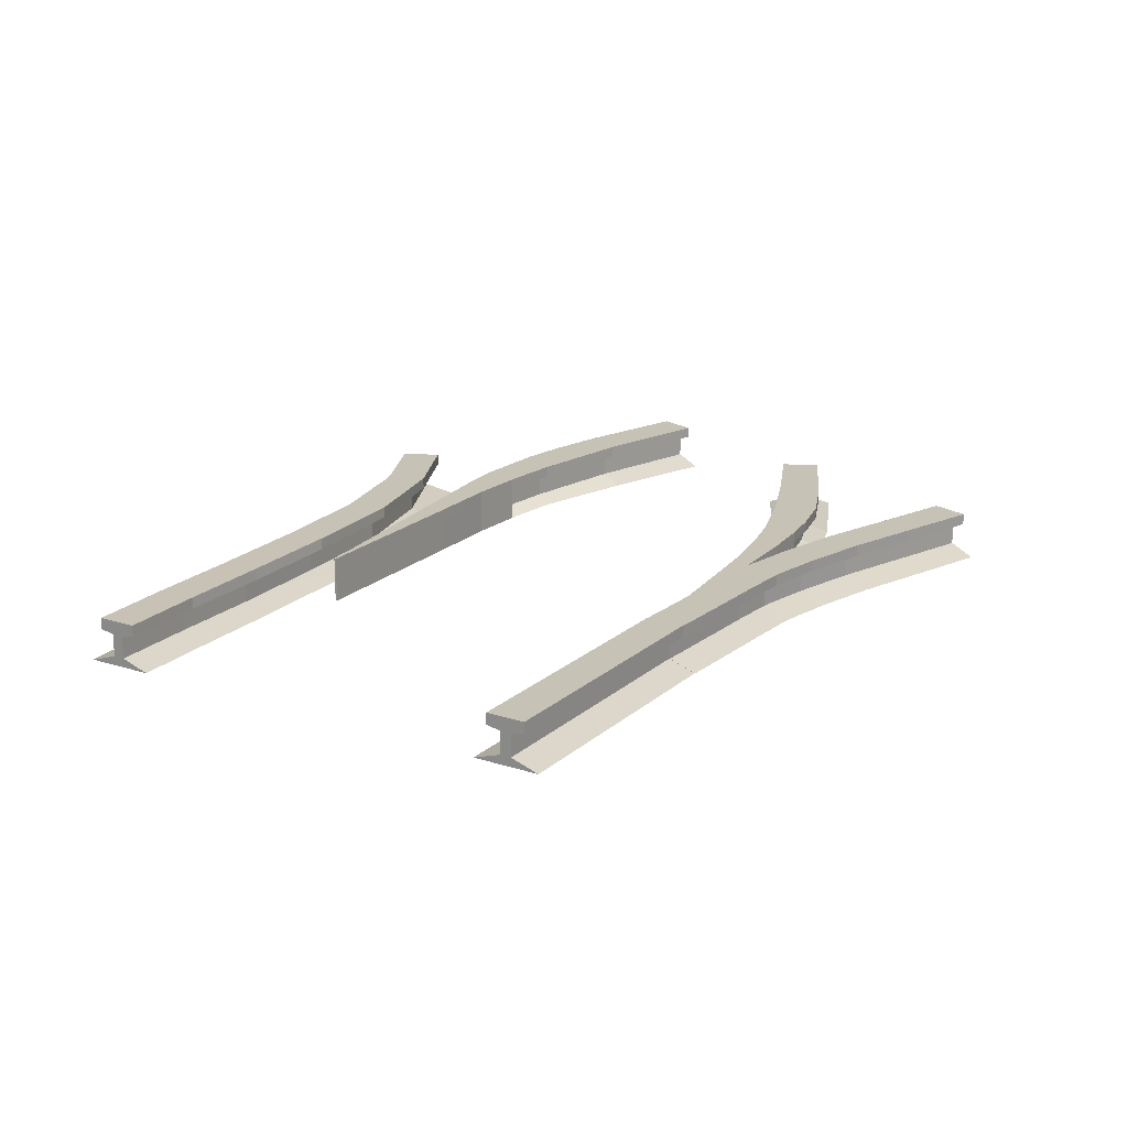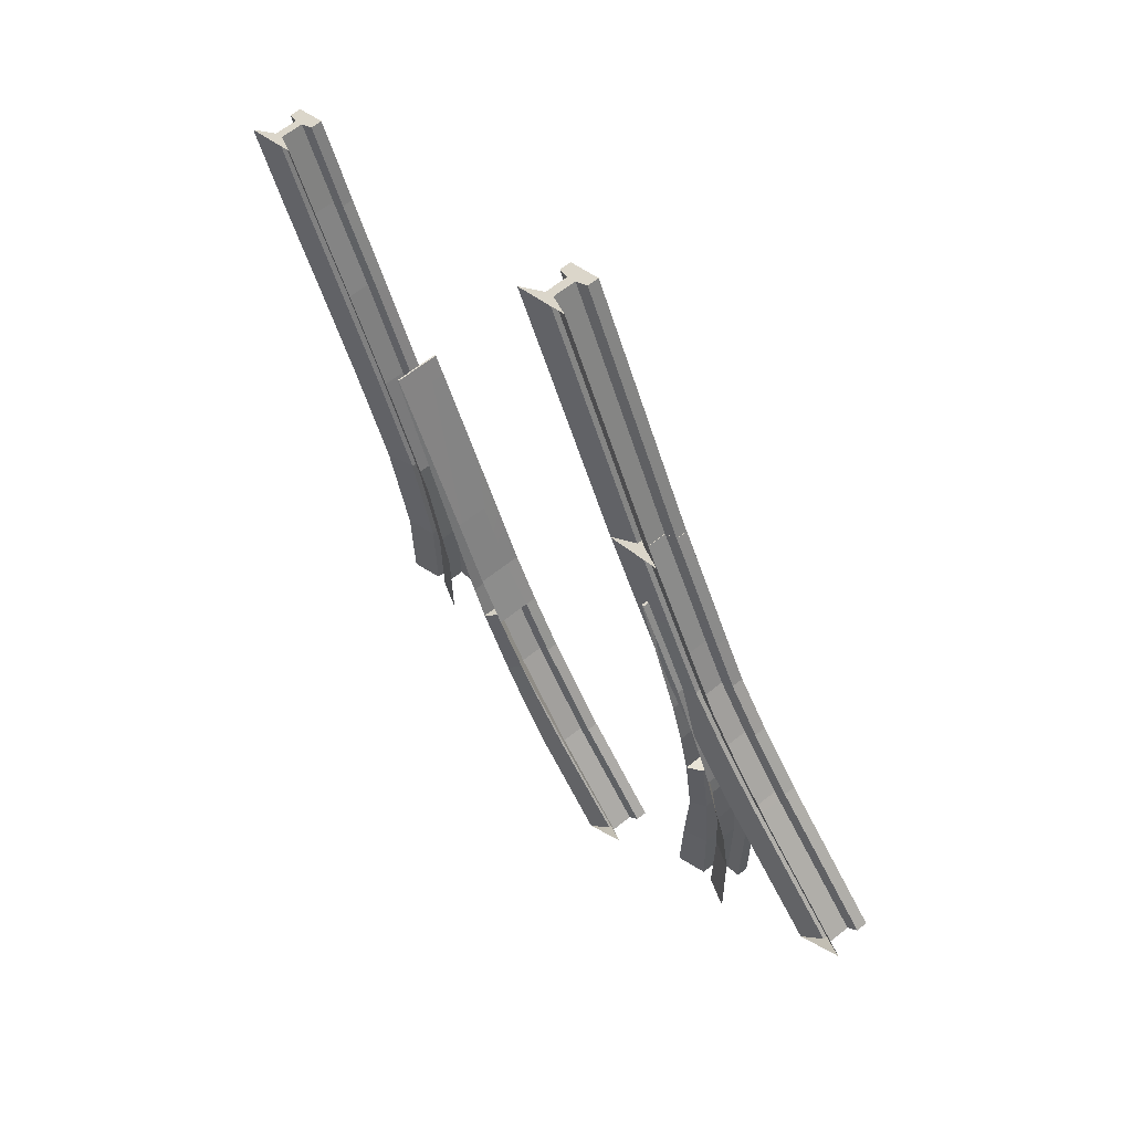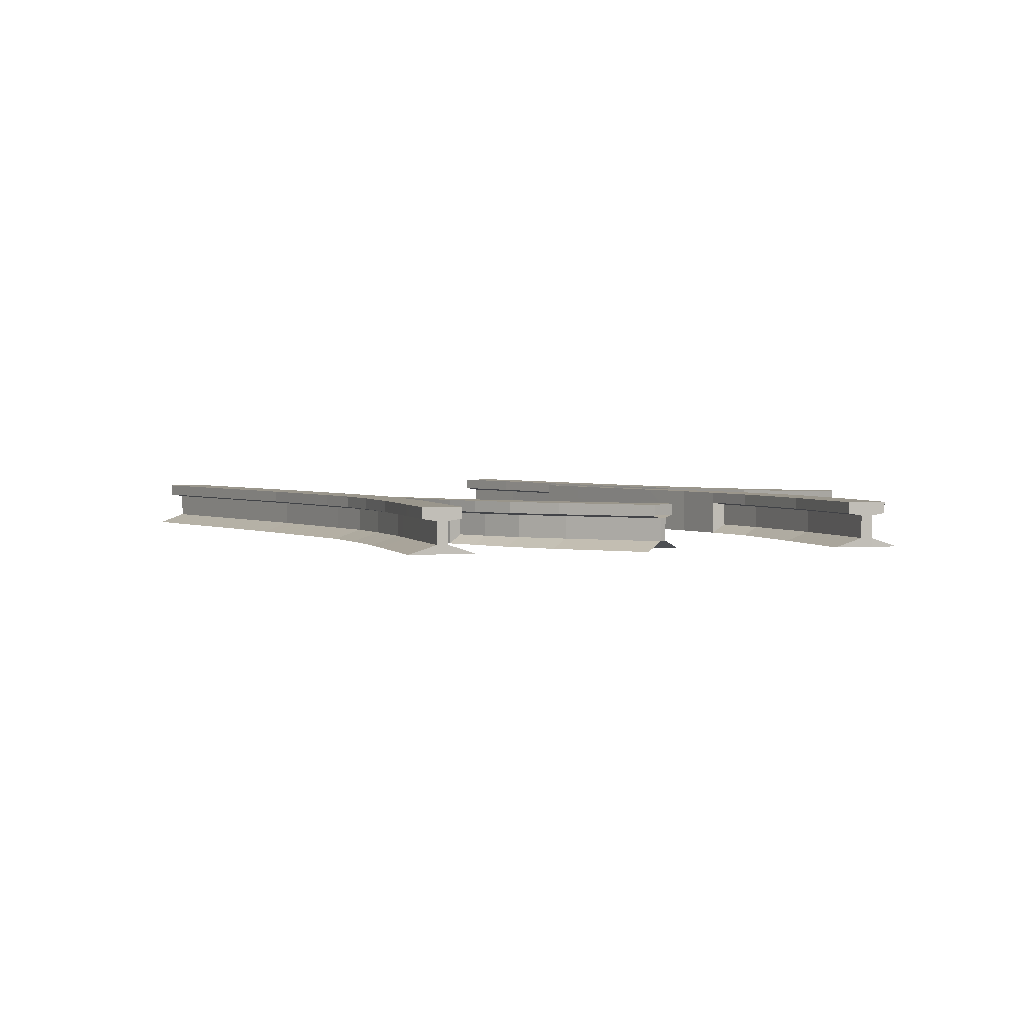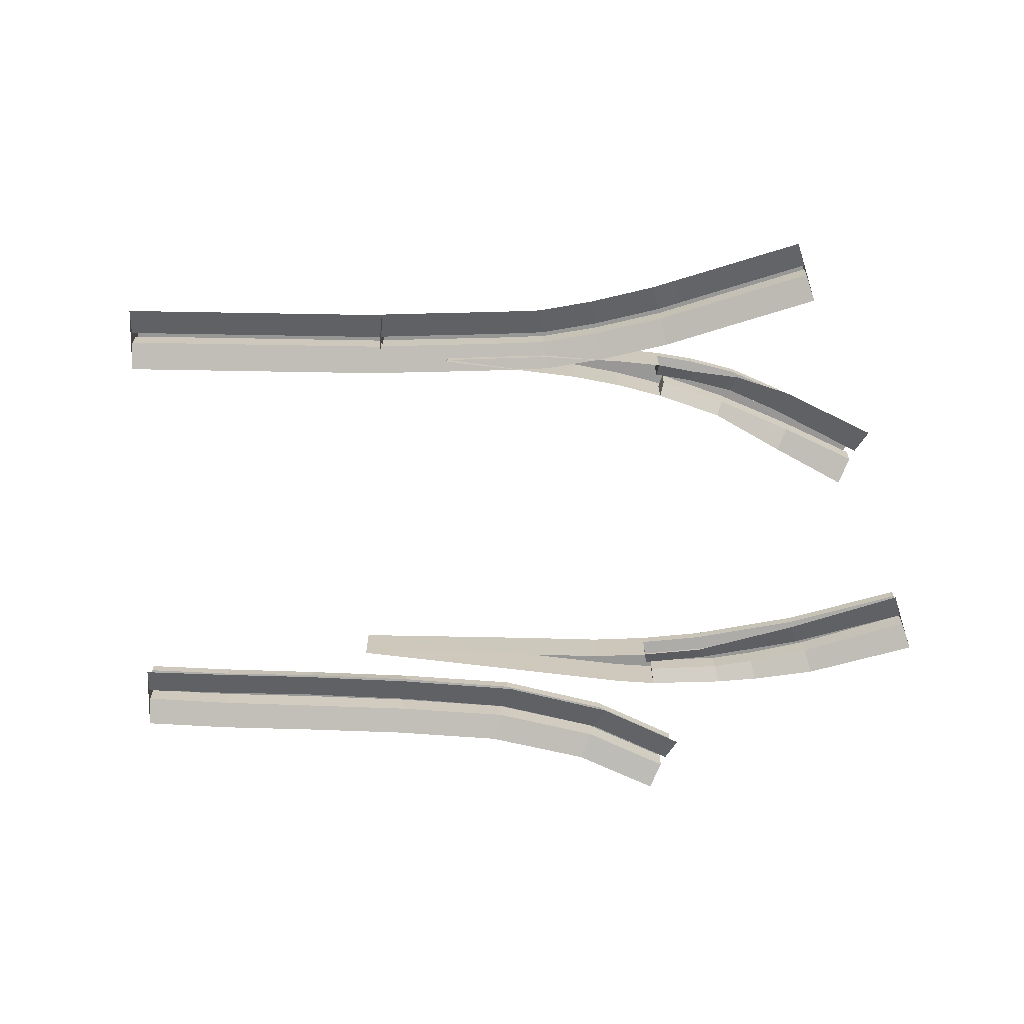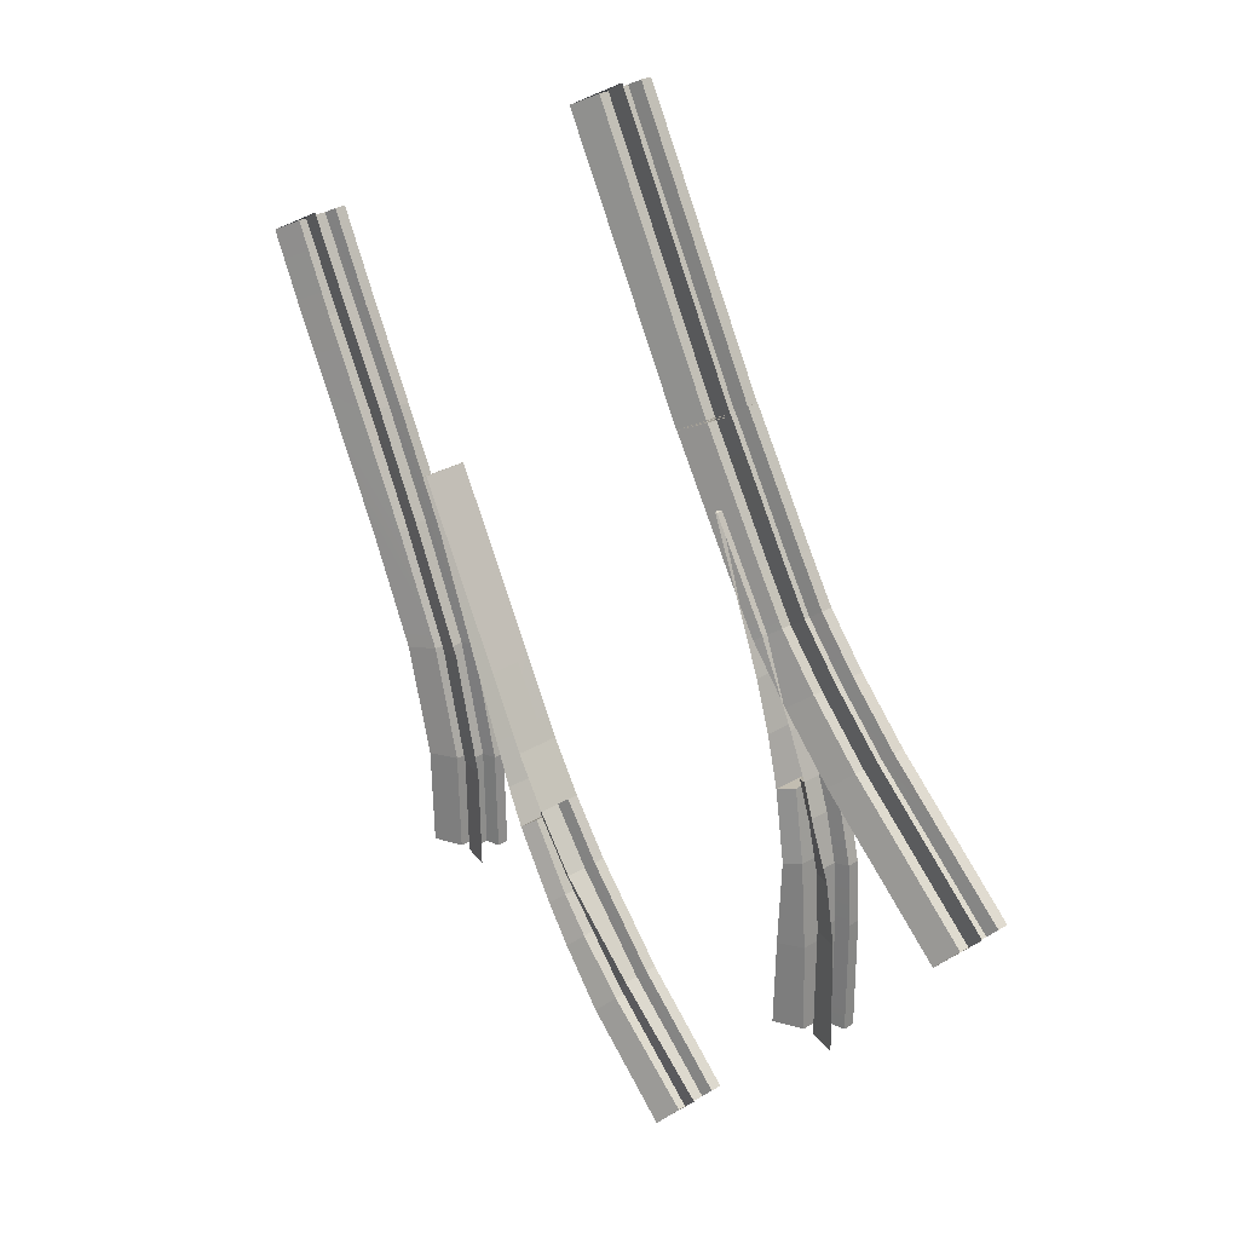
<metadata>
{"format":"obj","ext":"obj","renderer":"f3d","projection":"perspective","resolution":1024,"background":"white","views":[{"elev":19.1,"azim":5.5,"up":"+Y"},{"elev":62.2,"azim":50.7,"up":"+Z"},{"elev":2.5,"azim":119.2,"up":"+Y"},{"elev":-68.1,"azim":62.5,"up":"+Y"},{"elev":25.9,"azim":45.2,"up":"+Z"}]}
</metadata>
<code>
o dtrack_sy_30.stockrails_Cube.031
v -0.8637 -0.44 0.5951
v -0.9453 -0.44 0.7783
v -0.9453 -0.39 0.7783
v -0.8635 -0.39 0.5964
v -0.7842 -0.46 0.6398
v -0.8397 -0.44 0.6132
v -0.9232 -0.44 0.7893
v -0.868 -0.46 0.8168
v -1.001 -0.46 0.7507
v -0.5682 -0.46 -0.2961
v -0.5057 -0.44 -0.2926
v -0.499 -0.44 -0.4999
v -0.5607 -0.46 -0.5003
v -0.8397 -0.39 0.6132
v -0.9232 -0.39 0.7893
v -0.973 -0.385 0.7645
v -0.8907 -0.385 0.5848
v -0.4804 -0.39 -0.2913
v -0.4743 -0.39 -0.4997
v -0.4434 -0.385 -0.4994
v -0.4493 -0.385 -0.2895
v -0.973 -0.36 0.7645
v -0.8907 -0.36 0.5848
v -0.4434 -0.36 -0.4994
v -0.4494 -0.36 -0.2895
v -0.5368 -0.36 -0.2944
v -0.5299 -0.36 -0.5001
v -0.8956 -0.385 0.8031
v -0.8956 -0.36 0.8031
v -0.8128 -0.36 0.6225
v -0.7164 -0.3602 0.4211
v -0.7961 -0.3602 0.3905
v -0.6121 -0.3604 0.1977
v -0.6949 -0.3604 0.174
v -0.5078 -0.3602 -0.04487
v -0.5945 -0.3602 -0.06174
v -0.8129 -0.385 0.6228
v -0.7157 -0.3852 0.4267
v -0.6116 -0.3854 0.2012
v -0.5077 -0.3852 -0.04638
v -0.5299 -0.385 -0.5001
v -0.5369 -0.385 -0.2944
v -0.5947 -0.3852 -0.06172
v -0.6949 -0.3854 0.174
v -0.7961 -0.3852 0.3905
v -0.7434 -0.3902 0.4177
v -0.641 -0.3904 0.1943
v -0.5384 -0.3902 -0.05095
v -0.499 -0.39 -0.4999
v -0.5057 -0.39 -0.2926
v -0.5638 -0.3902 -0.05721
v -0.6655 -0.3904 0.1807
v -0.7683 -0.3903 0.4
v -0.4743 -0.44 -0.4997
v -0.4804 -0.44 -0.2913
v -0.5383 -0.4402 -0.05096
v -0.641 -0.4404 0.1943
v -0.7434 -0.4402 0.4177
v -0.9192 -0.46 0.5688
v -0.7689 -0.4403 0.3961
v -0.8254 -0.4603 0.3753
v -0.6658 -0.4404 0.1784
v -0.7248 -0.4604 0.1627
v -0.564 -0.4402 -0.05658
v -0.6258 -0.4603 -0.0677
v -0.4125 -0.46 -0.4992
v -0.418 -0.46 -0.2878
v -0.4765 -0.4602 -0.03978
v -0.582 -0.4604 0.2103
v -0.6868 -0.4602 0.4389
v 0.3821 -0.385 0.4491
v 0.4375 -0.385 0.3514
v 0.4378 -0.36 0.3516
v 0.3822 -0.36 0.4492
v 0.2469 -0.385 0.6944
v 0.3247 -0.385 0.554
v 0.3247 -0.36 0.554
v 0.2469 -0.36 0.6944
v 0.5155 -0.385 0.2492
v 0.5161 -0.36 0.2496
v 0.7166 -0.44 -0.01027
v 0.8526 -0.44 -0.1472
v 0.8526 -0.39 -0.1472
v 0.7166 -0.39 -0.01026
v 0.6541 -0.46 -0.07022
v 0.6987 -0.44 -0.02744
v 0.8351 -0.44 -0.1647
v 0.7914 -0.46 -0.2084
v 0.8962 -0.46 -0.1035
v 0.3519 -0.46 0.569
v 0.2975 -0.44 0.5389
v 0.2195 -0.44 0.6801
v 0.2744 -0.46 0.7088
v 0.1975 -0.44 0.6686
v 0.1425 -0.46 0.64
v 0.2195 -0.39 0.6802
v 0.1975 -0.39 0.6686
v 0.6982 -0.39 -0.02778
v 0.8351 -0.39 -0.1647
v 0.8744 -0.385 -0.1254
v 0.7384 -0.385 0.01075
v 0.2757 -0.39 0.5269
v 0.17 -0.385 0.6543
v 0.2485 -0.385 0.5119
v 0.8744 -0.36 -0.1254
v 0.7387 -0.36 0.011
v 0.17 -0.36 0.6543
v 0.2485 -0.36 0.5118
v 0.8133 -0.385 -0.1865
v 0.8133 -0.36 -0.1865
v 0.3659 -0.385 0.3034
v 0.308 -0.385 0.4043
v 0.308 -0.36 0.4043
v 0.3659 -0.36 0.3034
v 0.5526 -0.385 0.07488
v 0.4469 -0.385 0.197
v 0.4469 -0.36 0.197
v 0.5526 -0.36 0.07477
v 0.6764 -0.385 -0.04882
v 0.6764 -0.36 -0.04883
v 0.3557 -0.39 0.4332
v 0.4121 -0.39 0.3344
v 0.2757 -0.44 0.5269
v 0.4914 -0.39 0.2308
v 0.5951 -0.39 0.1116
v 0.6179 -0.385 0.1314
v -0.05263 -0.44 1.223
v 0.2199 -0.44 0.6768
v 0.2199 -0.39 0.6768
v -0.05263 -0.39 1.223
v -0.13 -0.46 1.185
v -0.07474 -0.44 1.212
v 0.1978 -0.44 0.6658
v 0.1425 -0.46 0.6382
v 0.2751 -0.46 0.7044
v 0.00265 -0.46 1.251
v -0.07474 -0.39 1.212
v 0.1978 -0.39 0.6658
v 0.2475 -0.385 0.6906
v -0.02499 -0.385 1.237
v -0.1024 -0.385 1.199
v 0.1701 -0.385 0.652
v 0.2475 -0.36 0.6906
v -0.02499 -0.36 1.237
v -0.1024 -0.36 1.199
v 0.1701 -0.36 0.652
v 0.6184 -0.36 0.1317
v 0.3344 -0.39 0.4203
v 0.2975 -0.39 0.539
v 0.3912 -0.39 0.3204
v 0.471 -0.39 0.2154
v 0.5755 -0.39 0.09476
v 0.595 -0.44 0.1115
v 0.3557 -0.44 0.4332
v 0.4914 -0.44 0.2308
v 0.529 -0.46 0.05438
v 0.5761 -0.44 0.09515
v 0.4222 -0.46 0.1782
v 0.4716 -0.44 0.2157
v 0.4121 -0.44 0.3344
v 0.6421 -0.46 0.1523
v 0.5408 -0.46 0.2684
v 0.3403 -0.46 0.2861
v 0.3916 -0.44 0.3206
v 0.2213 -0.46 0.4968
v 0.3345 -0.44 0.4203
v 0.2815 -0.46 0.3883
v 0.4635 -0.46 0.3688
v 0.4087 -0.46 0.4652
v 0.7612 -0.46 0.03256
f 1 2 3 4
f 5 6 7 8
f 8 7 2 9
f 10 11 12 13
f 6 14 15 7
f 2 7 15 3
f 4 3 16 17
f 18 19 20 21
f 17 16 22 23
f 21 20 24 25
f 26 25 24 27
f 15 28 29 22 16 3
f 22 29 30 23
f 23 30 31 32
f 32 31 33 34
f 34 33 35 36
f 36 35 25 26
f 28 37 30 29
f 37 38 31 30
f 38 39 33 31
f 39 40 35 33
f 40 21 25 35
f 41 42 26 27
f 42 43 36 26
f 43 44 34 36
f 44 45 32 34
f 45 17 23 32
f 15 14 37 28
f 14 46 38 37
f 46 47 39 38
f 47 48 40 39
f 48 18 21 40
f 49 50 42 41
f 50 51 43 42
f 51 52 44 43
f 52 53 45 44
f 53 4 17 45
f 54 19 18 55
f 55 18 48 56
f 56 48 47 57
f 57 47 46 58
f 58 46 14 6
f 9 2 1 59
f 59 1 60 61
f 61 60 62 63
f 63 62 64 65
f 65 64 11 10
f 66 54 55 67
f 67 55 56 68
f 68 56 57 69
f 69 57 58 70
f 70 58 6 5
f 12 11 50 49
f 11 64 51 50
f 64 62 52 51
f 62 60 53 52
f 60 1 4 53
f 71 72 73 74
f 75 76 77 78
f 72 79 80 73
f 76 71 74 77
f 81 82 83 84
f 85 86 87 88
f 88 87 82 89
f 90 91 92 93
f 94 95 93 92
f 96 97 94 92
f 86 98 99 87
f 82 87 99 83
f 84 83 100 101
f 102 97 103 104
f 101 100 105 106
f 104 103 107 108
f 77 108 107 78
f 97 96 75 78 107 103
f 99 109 110 105 100 83
f 111 112 113 114
f 115 116 117 118
f 112 104 108 113
f 116 111 114 117
f 109 119 120 110
f 73 114 113 74
f 119 115 118 120
f 74 113 108 77
f 121 122 72 71
f 94 97 102 123
f 124 125 126 79
f 122 124 79 72
f 125 84 101 126
f 127 128 129 130
f 131 132 133 134
f 134 133 128 135
f 135 128 127 136
f 132 131 136 127
f 130 137 132 127
f 132 137 138 133
f 128 133 138 129
f 130 129 139 140
f 138 137 141 142
f 140 139 143 144
f 142 141 145 146
f 143 146 145 144
f 137 130 140 144 145 141
f 138 142 146 143 139 129
f 147 118 117 80
f 105 110 120 106
f 80 117 114 73
f 106 120 118 147
f 148 102 104 112
f 96 149 76 75
f 150 148 112 111
f 151 150 111 116
f 149 121 71 76
f 99 98 119 109
f 98 152 115 119
f 126 101 106 147
f 79 126 147 80
f 152 151 116 115
f 153 81 84 125
f 91 154 121 149
f 155 153 125 124
f 92 91 149 96
f 156 157 86 85
f 158 159 157 156
f 160 155 124 122
f 154 160 122 121
f 161 153 155 162
f 163 164 159 158
f 165 123 166 167
f 95 94 123 165
f 167 166 164 163
f 168 160 154 169
f 169 154 91 90
f 162 155 160 168
f 159 151 152 157
f 170 81 153 161
f 164 150 151 159
f 166 148 150 164
f 123 102 148 166
f 89 82 81 170
f 157 152 98 86
o dtrack_sy_30.blades_l_BezierCurve.012
v 0.3838 -0.3622 0.1109
v 0.3541 -0.3627 0.2137
v 0.4381 -0.3618 0.1387
v 0.2441 -0.3637 0.5121
v 0.2992 -0.3633 0.3642
v 0.2992 -0.3883 0.3642
v 0.2441 -0.3887 0.5121
v 0.3644 -0.3626 0.3048
v 0.2488 -0.3637 0.5109
v 0.2488 -0.3887 0.5109
v 0.3644 -0.3877 0.3048
v 0.3541 -0.3877 0.2137
v 0.4381 -0.3868 0.1387
v 0.3838 -0.3872 0.1109
v 0.4748 -0.3613 0.04573
v 0.4748 -0.3863 0.04573
v 0.4074 -0.3617 0.004971
v 0.4074 -0.3867 0.004971
v 0.5009 -0.3609 -0.03605
v 0.5009 -0.3859 -0.03605
v 0.4277 -0.3611 -0.1451
v 0.4277 -0.3861 -0.1451
v 0.5245 -0.3605 -0.1408
v 0.5245 -0.3855 -0.1408
v 0.4388 -0.3605 -0.3218
v 0.4388 -0.3855 -0.3218
v 0.5315 -0.3602 -0.2677
v 0.5315 -0.3852 -0.2677
v 0.4432 -0.3601 -0.5
v 0.4432 -0.3851 -0.5
v 0.5292 -0.36 -0.5
v 0.5292 -0.385 -0.5
v 0.4457 -0.3915 0.03535
v 0.4711 -0.3911 -0.04415
v 0.4938 -0.3907 -0.1451
v 0.5006 -0.3904 -0.2684
v 0.4983 -0.39 -0.5
v 0.2441 -0.4637 0.5121
v 0.2488 -0.4637 0.5109
v 0.4584 -0.3909 -0.1421
v 0.4379 -0.3915 0.01041
v 0.4697 -0.3904 -0.3205
v 0.4741 -0.39 -0.5
v 0.4938 -0.4407 -0.1451
v 0.5006 -0.4404 -0.2684
v 0.4697 -0.4404 -0.3205
v 0.4584 -0.4409 -0.1421
v 0.4983 -0.44 -0.5
v 0.4457 -0.4415 0.03535
v 0.4711 -0.4411 -0.04415
v 0.4741 -0.44 -0.5
v 0.4379 -0.4415 0.01041
v 0.4991 -0.4609 -0.03681
v 0.5359 -0.4605 -0.1399
v 0.4748 -0.4613 0.04573
v 0.4123 -0.4601 -0.5015
v 0.4183 -0.4606 -0.3225
v 0.4277 -0.4611 -0.1447
v 0.4074 -0.4617 0.004971
v 0.5567 -0.4602 -0.2674
v 0.5601 -0.46 -0.5006
v 0.3644 -0.4627 0.3048
v 0.4381 -0.4618 0.1387
v 0.3541 -0.4627 0.2137
v 0.2992 -0.4633 0.3642
v 0.3838 -0.4622 0.1109
v -0.3245 -0.36 -0.2821
v -0.2911 -0.3601 -0.1913
v -0.2283 -0.3601 -0.3014
v -0.3736 -0.46 -0.1511
v -0.3736 -0.39 -0.1511
v -0.5565 -0.39 0.3387
v -0.5565 -0.46 0.3387
v -0.2283 -0.3851 -0.3014
v -0.2911 -0.3901 -0.1913
v -0.3245 -0.39 -0.2821
v -0.2902 -0.36 -0.3599
v -0.2902 -0.385 -0.3599
v -0.2911 -0.4601 -0.1913
v -0.2284 -0.4601 -0.3013
v -0.1513 -0.3852 -0.4195
v -0.1513 -0.3602 -0.4195
v -0.2058 -0.3601 -0.5046
v -0.2058 -0.3851 -0.5046
v -0.00115 -0.3852 -0.6129
v -0.001149 -0.3602 -0.6129
v -0.1495 -0.3601 -0.5807
v -0.1495 -0.3851 -0.5807
v 0.1867 -0.385 -0.8135
v 0.1867 -0.36 -0.8135
v -0.05679 -0.3601 -0.6904
v -0.05679 -0.3851 -0.6904
v -0.5565 -0.36 0.3387
v -0.5529 -0.39 0.34
v -0.5529 -0.36 0.34
v 0.1256 -0.36 -0.8746
v 0.1256 -0.385 -0.8746
v -0.264 -0.3901 -0.3426
v -0.1812 -0.3901 -0.4848
v -0.1263 -0.3901 -0.5594
v -0.03458 -0.3901 -0.6683
v 0.1474 -0.39 -0.8528
v -0.175 -0.3901 -0.4401
v -0.2531 -0.3901 -0.3206
v -0.02375 -0.3901 -0.6344
v 0.1649 -0.39 -0.8353
v -0.5529 -0.46 0.34
v -0.3668 -0.46 -0.03522
v -0.3668 -0.39 -0.03522
v -0.3736 -0.36 -0.1511
v -0.3668 -0.36 -0.03522
v -0.3245 -0.46 -0.2821
v -0.2901 -0.46 -0.3607
v 0.1649 -0.44 -0.8353
v 0.1474 -0.44 -0.8528
v -0.1263 -0.4401 -0.5594
v -0.1813 -0.4401 -0.4848
v -0.1751 -0.4401 -0.4401
v -0.02376 -0.4401 -0.6344
v -0.0346 -0.4401 -0.6683
v -0.2641 -0.4401 -0.3426
v -0.2532 -0.4401 -0.3206
v -0.07285 -0.4601 -0.7065
v -0.1572 -0.4601 -0.5879
v 0.2087 -0.46 -0.7917
v 0.1649 -0.46 -0.8353
v 0.1046 -0.46 -0.8973
v -0.2086 -0.4601 -0.507
v 0.1474 -0.46 -0.8528
v 0.01377 -0.4602 -0.5984
v -0.1515 -0.4602 -0.4193
f 171 172 173
f 174 175 176 177
f 178 179 180 181
f 175 172 182 176
f 173 178 181 183
f 172 171 184 182
f 185 173 183 186
f 171 187 188 184
f 189 185 186 190
f 187 191 192 188
f 193 189 190 194
f 191 195 196 192
f 197 193 194 198
f 195 199 200 196
f 201 197 198 202
f 179 174 177 180
f 197 195 191
f 189 191 187
f 185 187 171
f 201 199 195
f 197 201 195
f 193 197 191
f 189 193 191
f 203 204 190 186
f 204 205 194 190
f 205 206 198 194
f 206 207 202 198
f 180 177 208 209
f 210 211 188 192
f 212 210 192 196
f 213 212 196 200
f 206 205 214 215
f 210 212 216 217
f 207 206 215 218
f 204 203 219 220
f 212 213 221 216
f 205 204 220 214
f 211 210 217 222
f 214 220 223 224
f 185 189 187
f 220 219 225 223
f 173 185 171
f 216 221 226 227
f 175 178 172
f 217 216 227 228
f 222 217 228 229
f 178 173 172
f 218 215 230 231
f 186 225 219 203
f 179 178 175
f 215 214 224 230
f 175 174 179
f 183 181 232 233
f 176 182 234 235
f 186 183 233 225
f 182 184 236 234
f 184 188 229 236
f 181 180 209 232
f 177 176 235 208
f 188 211 222 229
f 237 238 239
f 240 241 242 243
f 244 239 238 245
f 246 237 247 248
f 249 245 244 250
f 239 244 251 252
f 253 254 248 247
f 252 251 255 256
f 257 258 254 253
f 256 255 259 260
f 261 262 258 257
f 263 242 264 265
f 266 267 262 261
f 260 259 267 266
f 268 248 254 269
f 269 254 258 270
f 270 258 262 271
f 271 262 267 272
f 273 251 244 274
f 275 255 251 273
f 276 259 255 275
f 272 267 259 276
f 264 277 278 279
f 242 263 280 241
f 279 281 265 264
f 241 280 237 246
f 245 238 281 279
f 278 279 245 249
f 246 282 283 248
f 276 284 285 272
f 270 286 287 269
f 273 288 289 275
f 271 290 286 270
f 275 289 284 276
f 272 285 290 271
f 269 287 291 268
f 274 292 288 273
f 290 293 294 286
f 284 295 296
f 285 297 293 290
f 287 298 283 291
f 284 296 299 285
f 289 300 295 284
f 288 301 300 289
f 292 250 301 288
f 299 297 285
f 263 265 281
f 286 294 298 287
f 250 292 274 244
f 291 283 248 268
f 263 281 280
f 280 238 237
f 281 238 280
f 237 239 247
f 247 252 253
f 253 252 257
f 257 256 261
f 261 260 266
f 261 256 260
f 247 239 252
f 257 252 256
f 246 241 240 282
f 242 243 277 264
l 202 200

</code>
